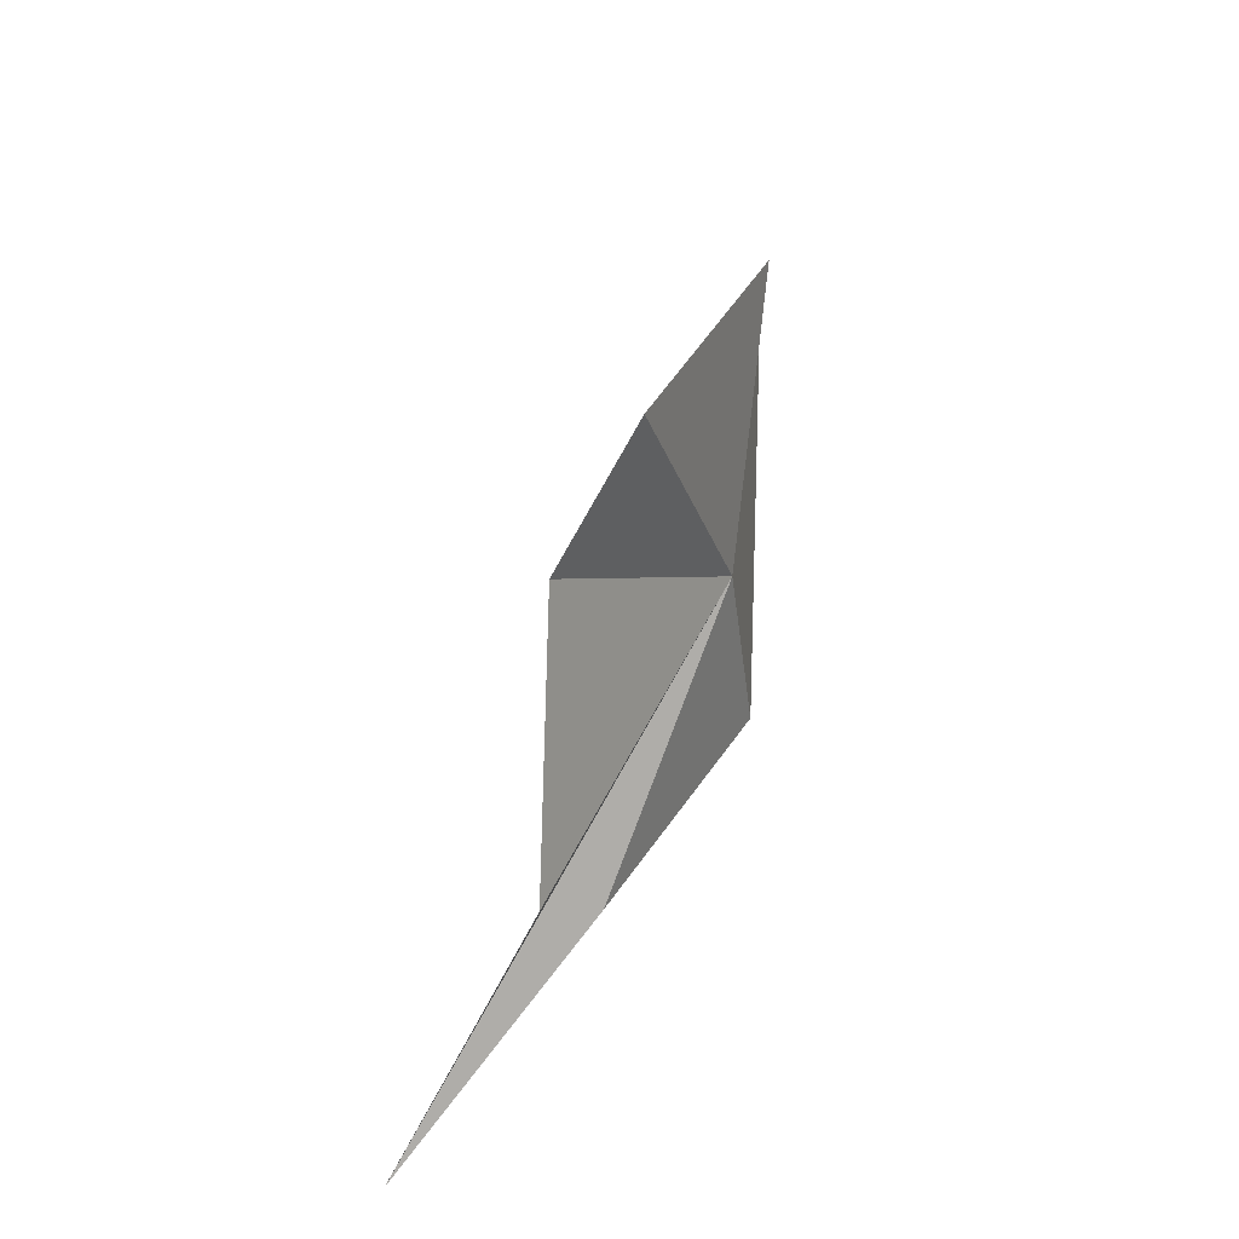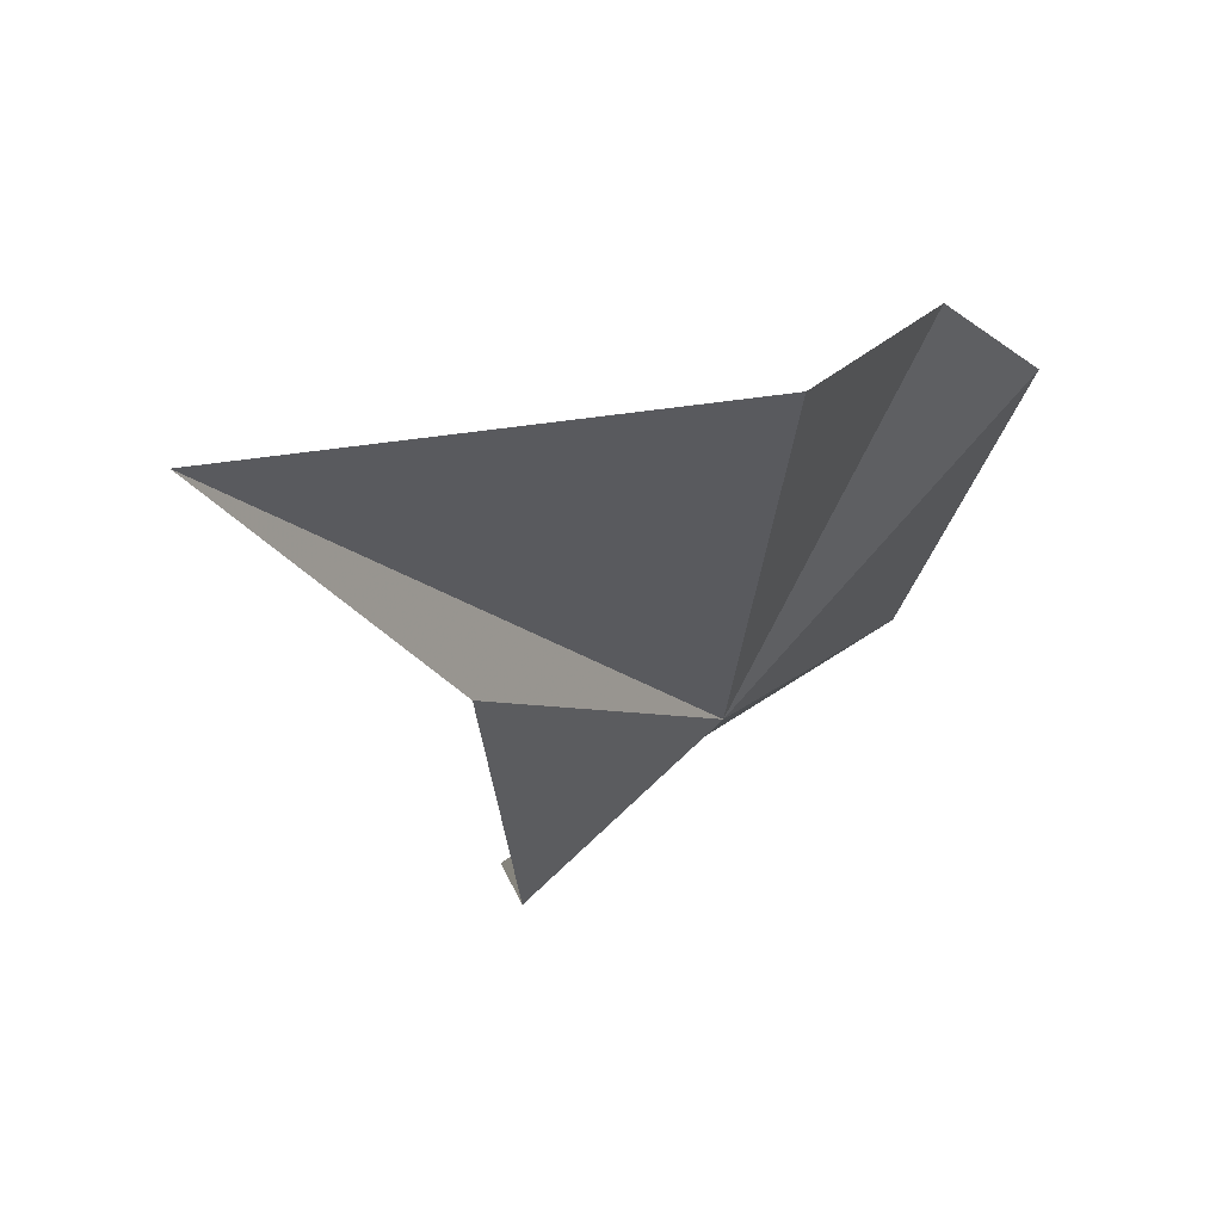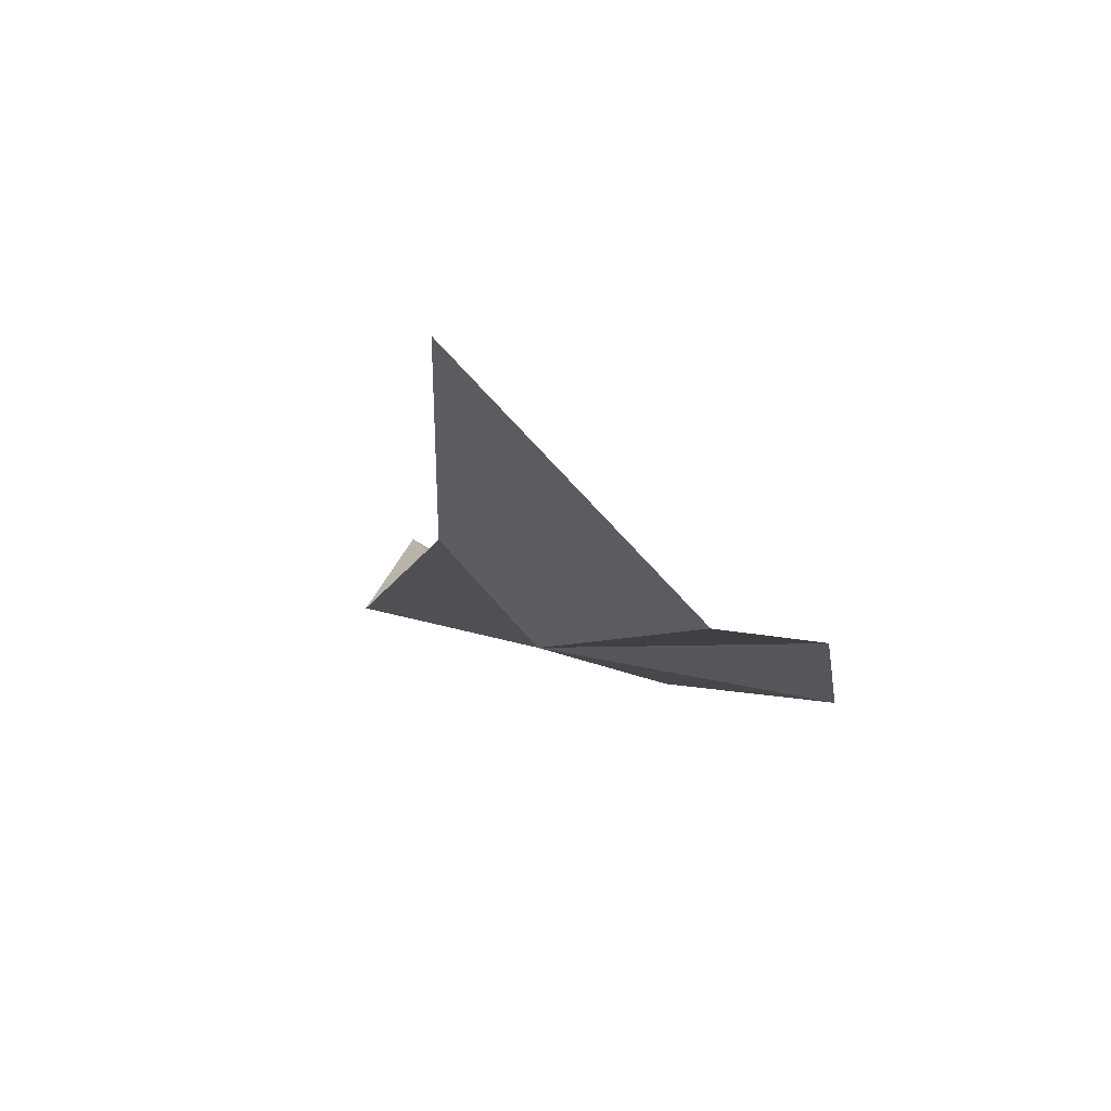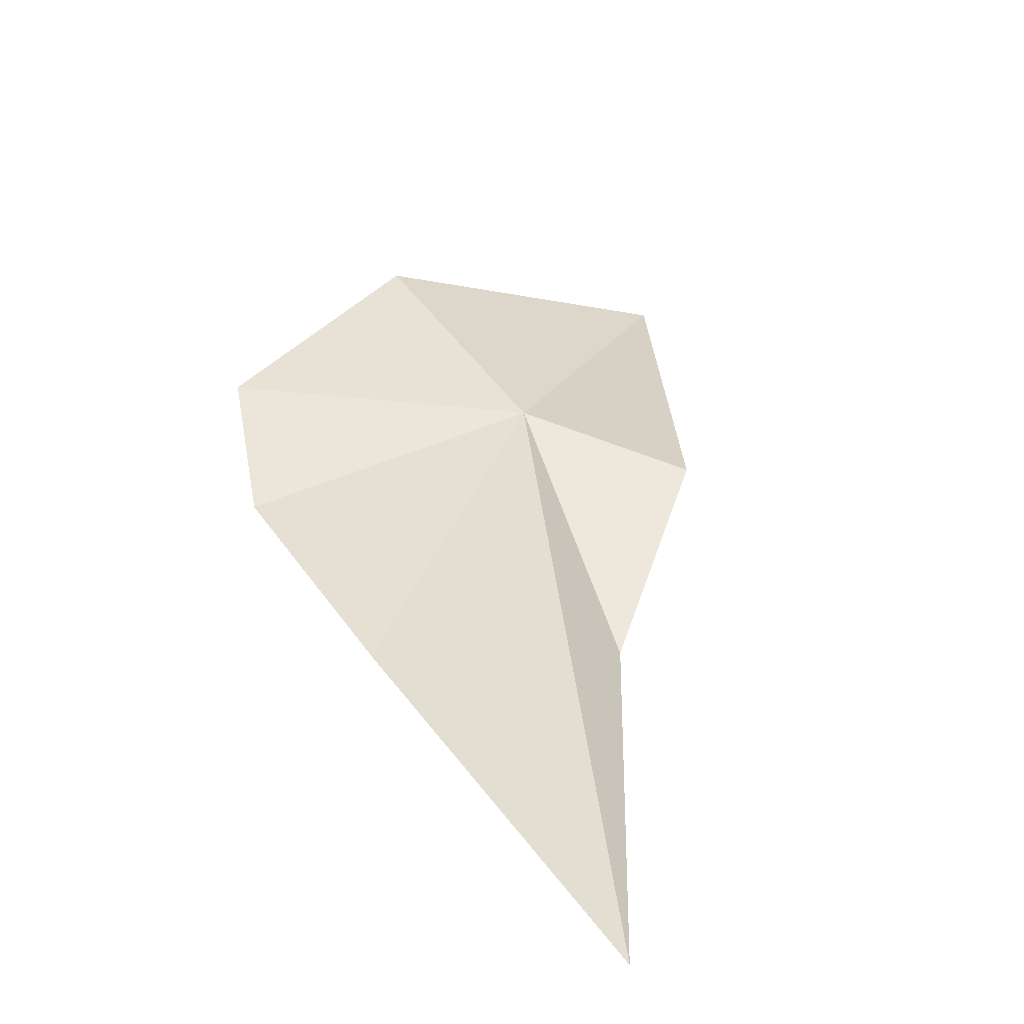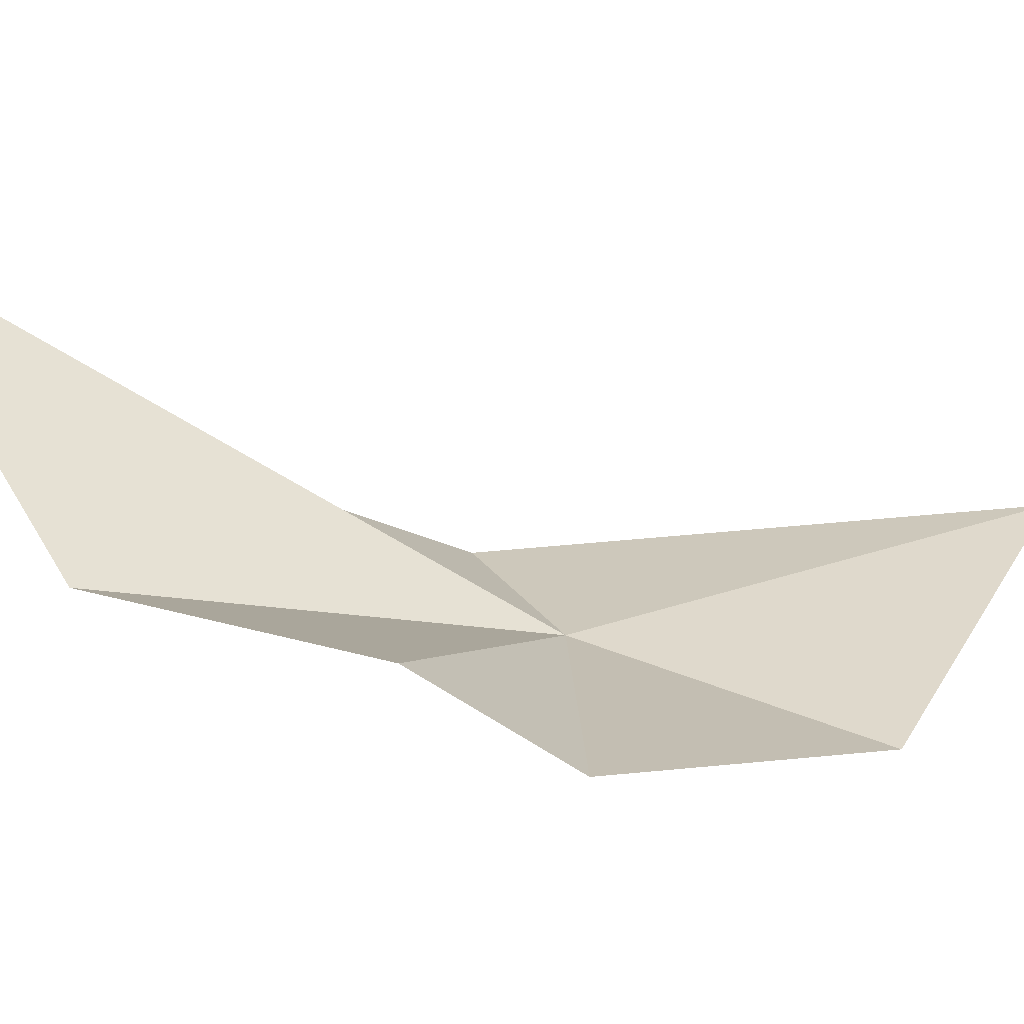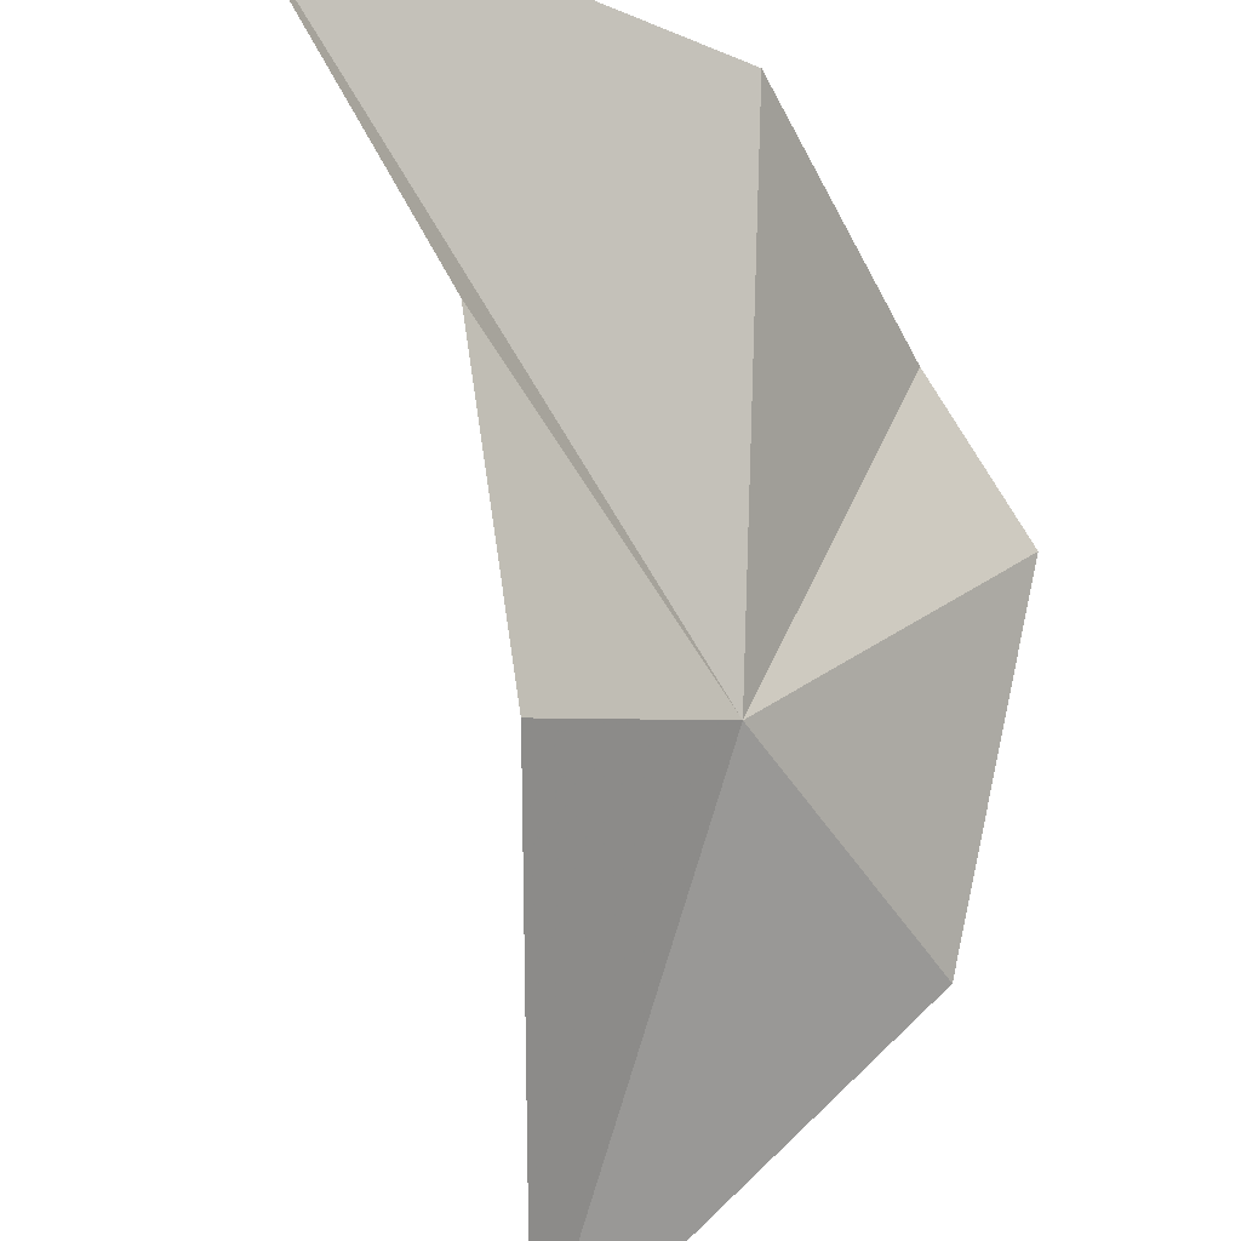
<metadata>
{"format":"obj","ext":"obj","renderer":"f3d","projection":"perspective","resolution":1024,"background":"white","views":[{"elev":-29.0,"azim":57.3,"up":"+Y"},{"elev":-0.7,"azim":-7.6,"up":"+Z"},{"elev":-77.7,"azim":-57.8,"up":"+Y"},{"elev":-68.3,"azim":125.0,"up":"+Y"},{"elev":63.5,"azim":80.4,"up":"+Z"},{"elev":-64.0,"azim":-4.1,"up":"+Z"}]}
</metadata>
<code>
v 52.79 22.84 58.74
v 54.81 20.39 63.29
v 56.39 22.42 62.76
v 55.62 26.73 59.92
v 50.99 30.42 56.65
v 50.37 21.92 56.71
v 49.48 18.29 59.02
v 46.45 14.25 61.11
v 52.55 16.54 62.02
f 1 3 2
f 1 4 3
f 1 6 5
f 1 7 6
f 1 9 8
f 1 8 7
f 1 2 9
f 1 5 4

</code>
